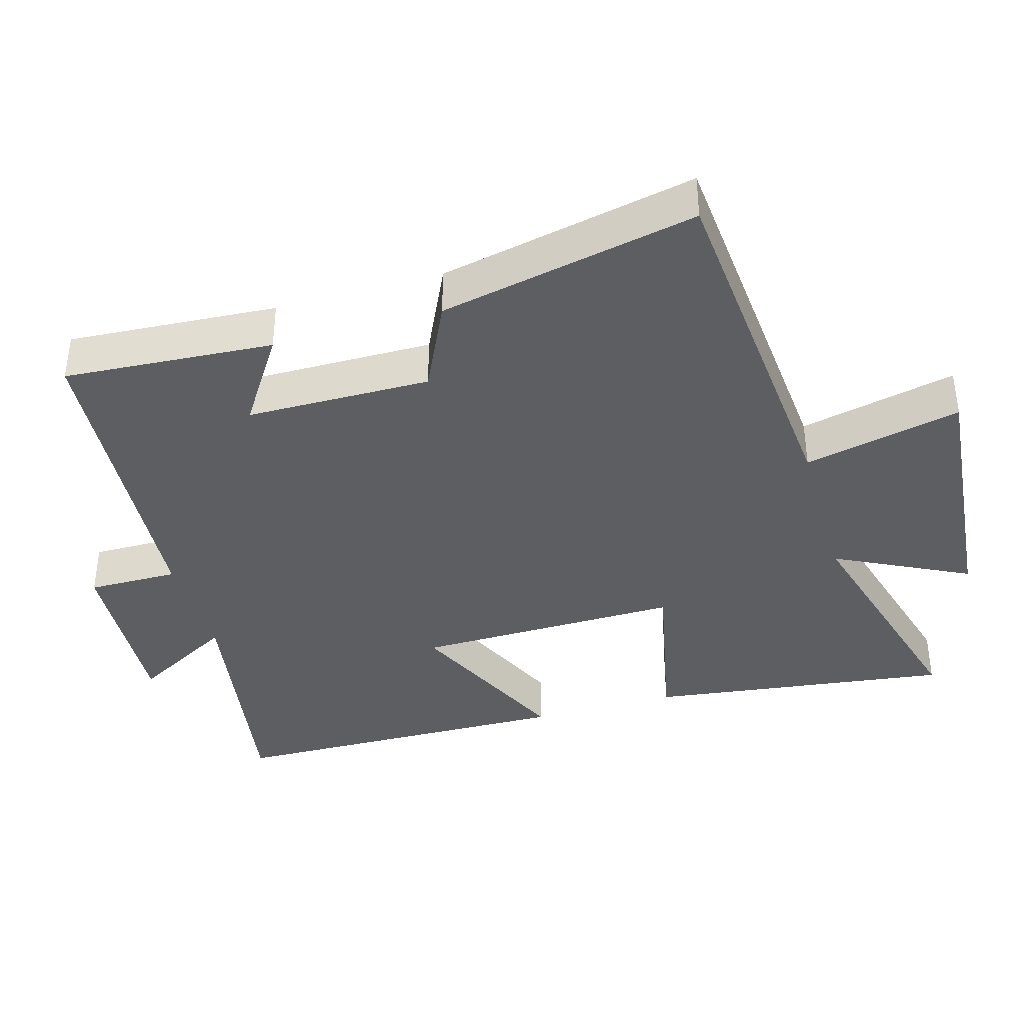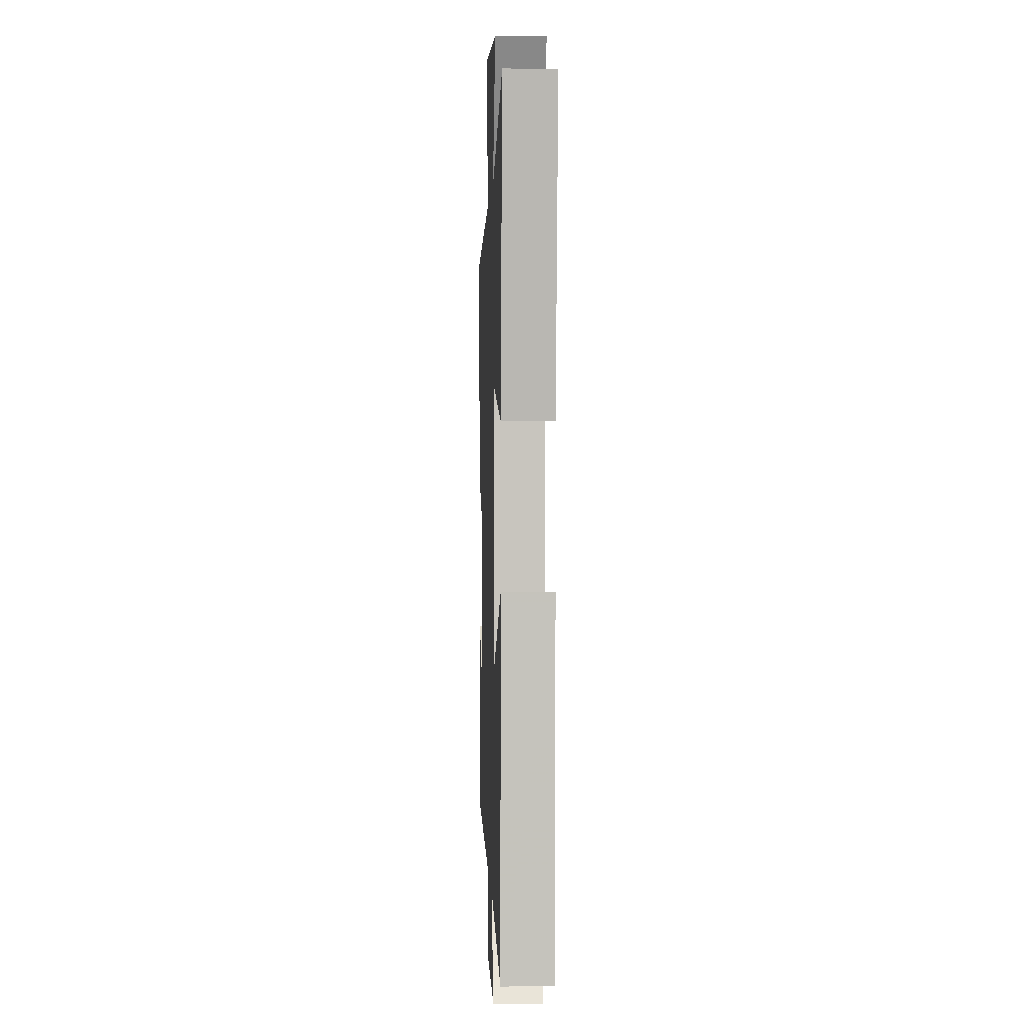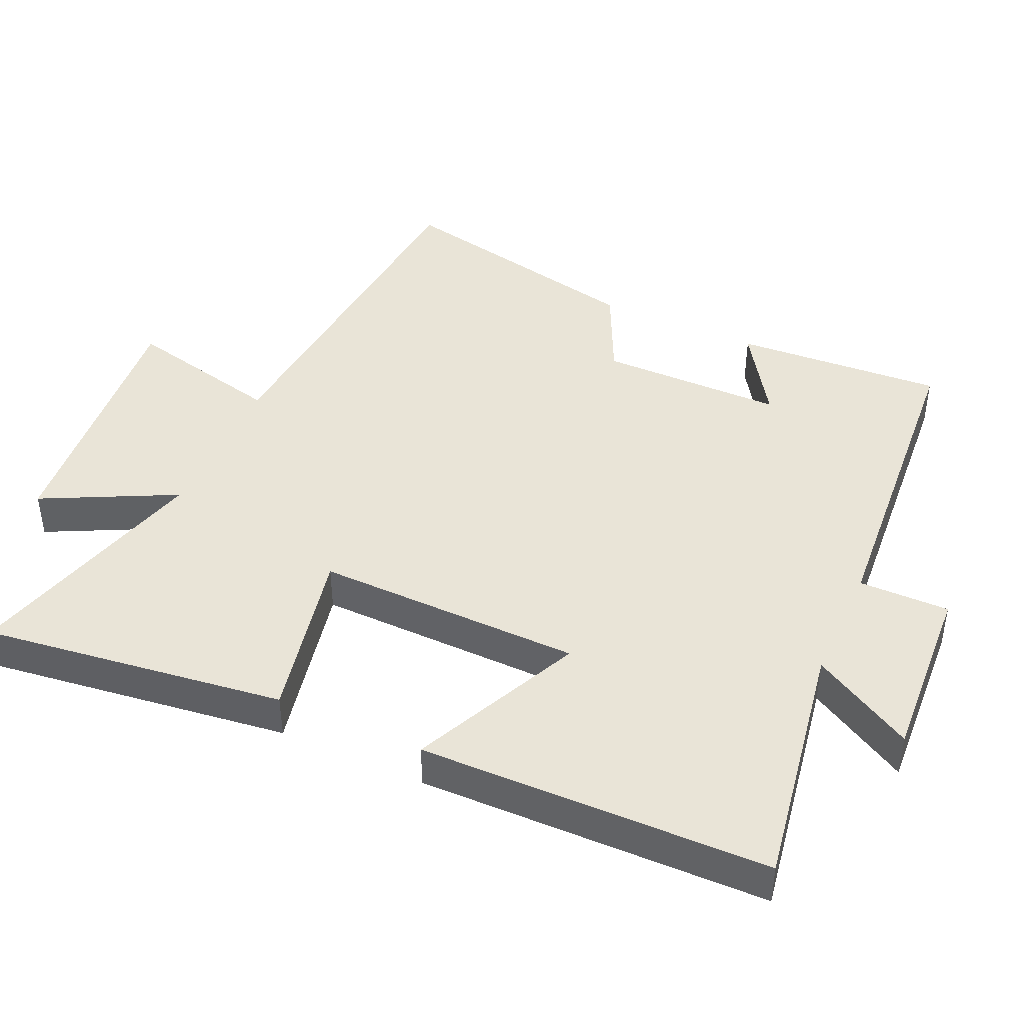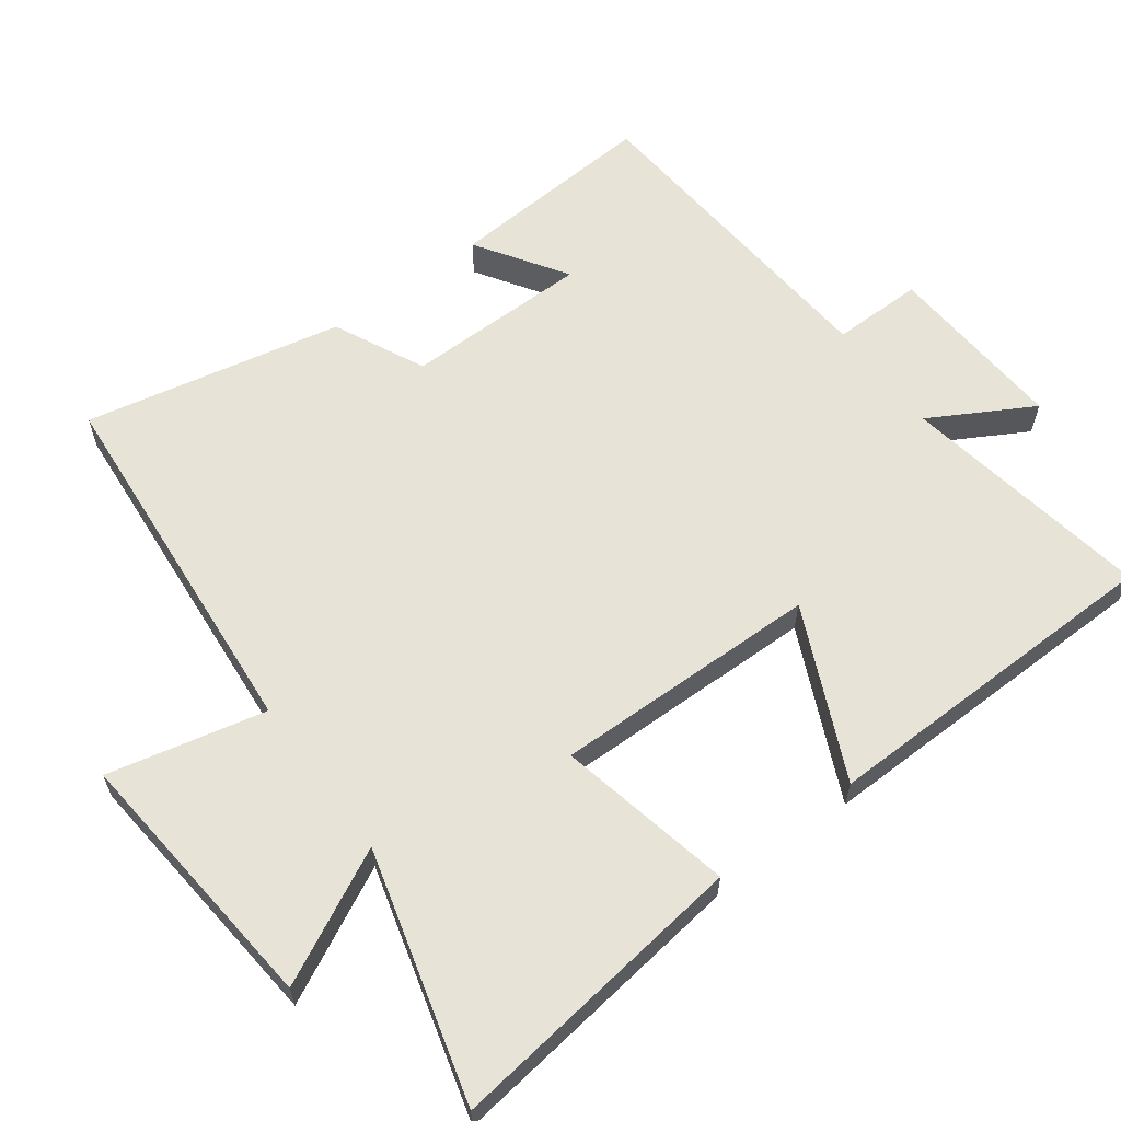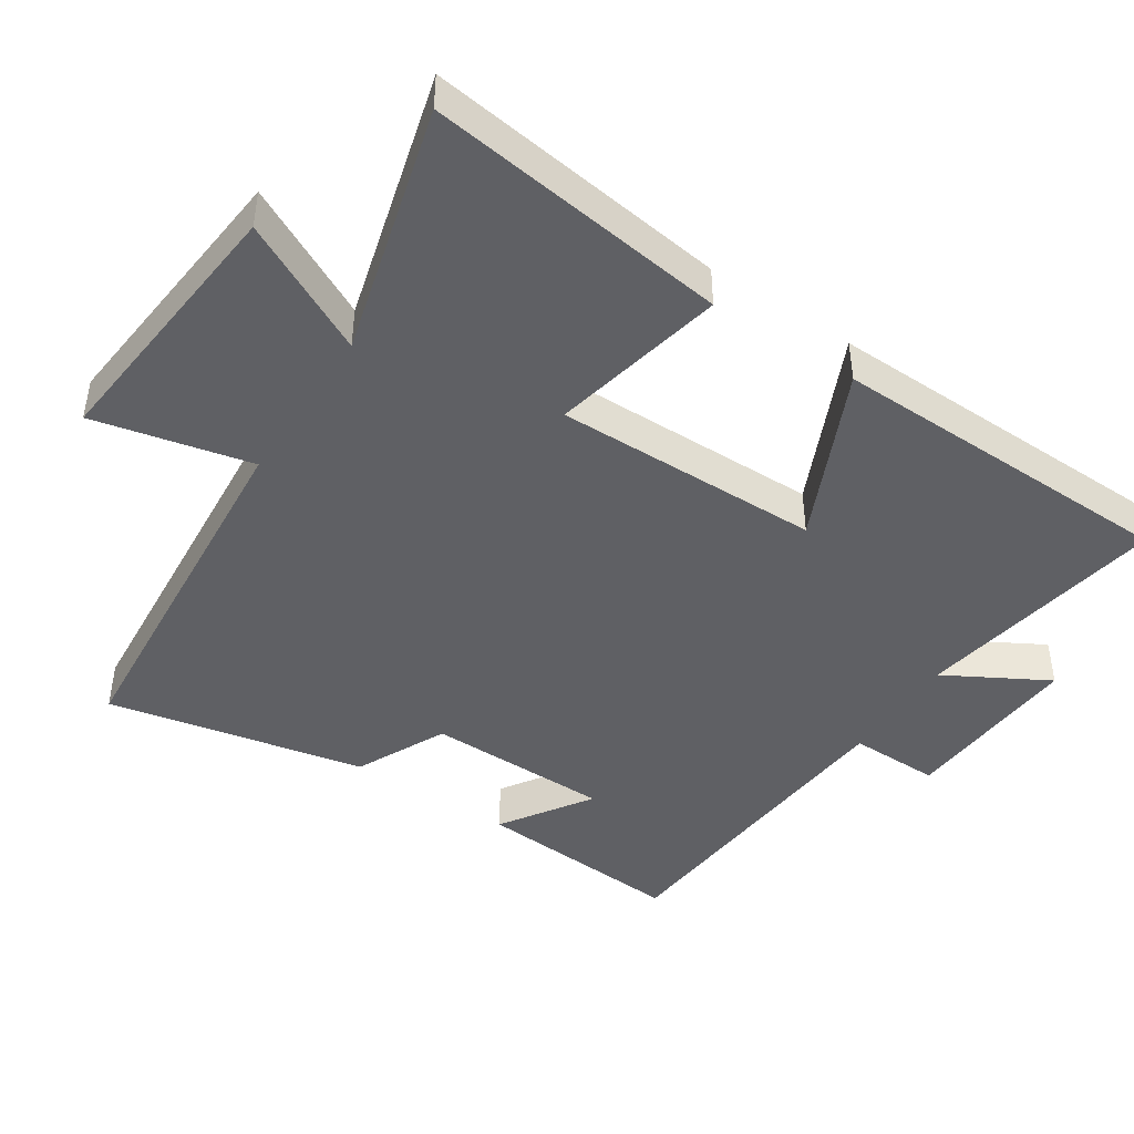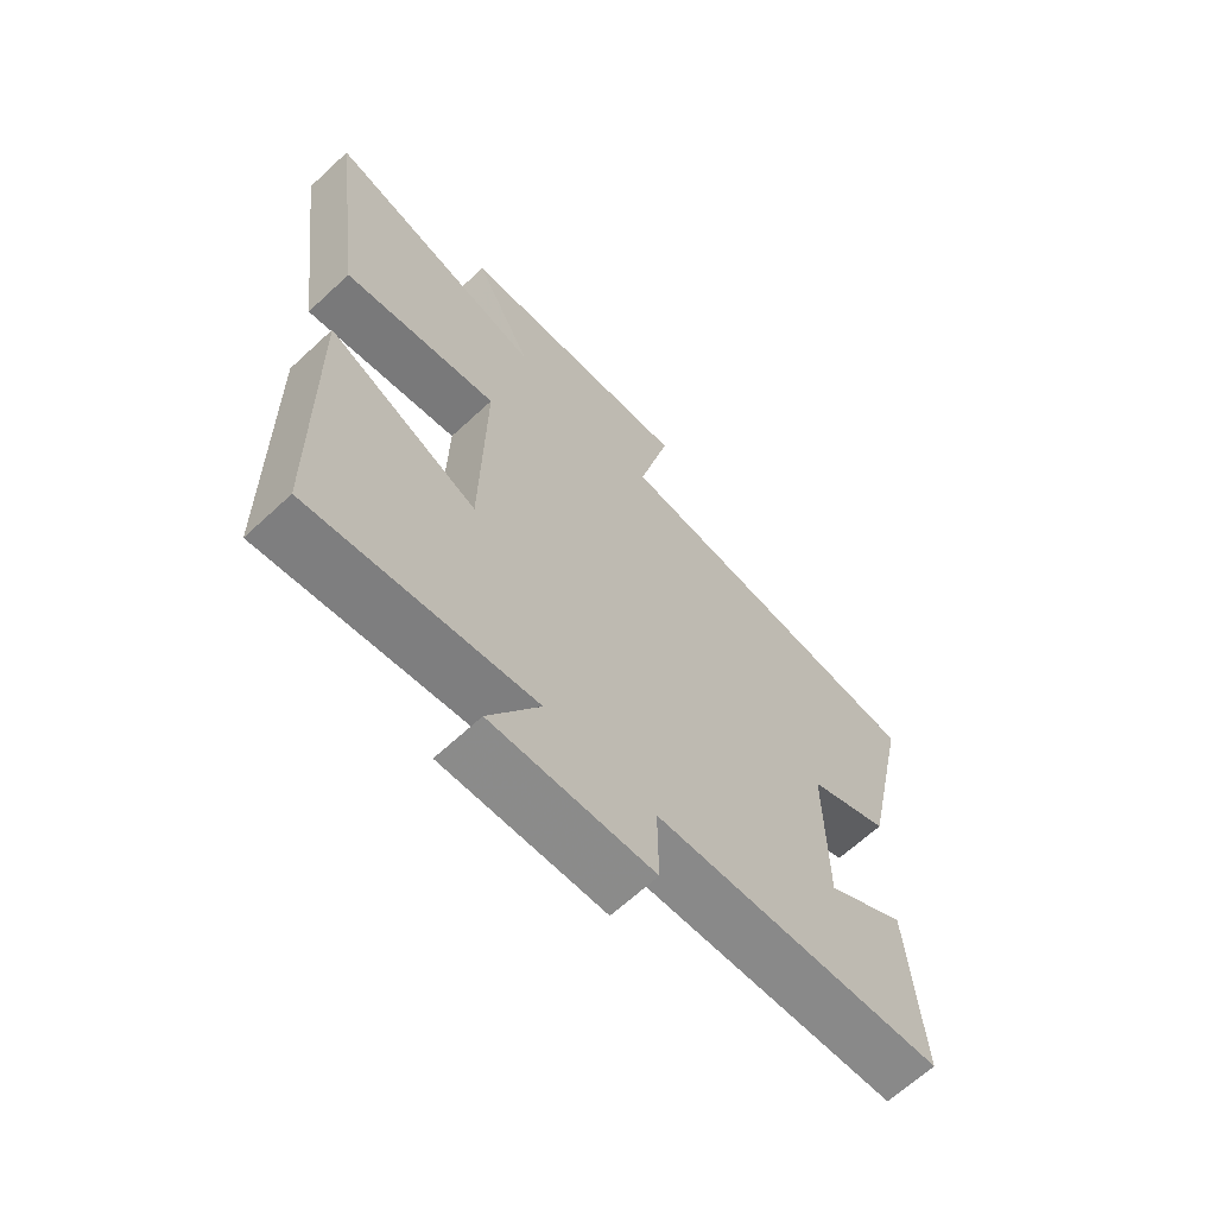
<metadata>
{"format":"obj","ext":"obj","renderer":"f3d","projection":"perspective","resolution":1024,"background":"white","views":[{"elev":-38.3,"azim":-73.9,"up":"+Y"},{"elev":0.7,"azim":87.7,"up":"+Z"},{"elev":43.5,"azim":114.4,"up":"+Y"},{"elev":61.7,"azim":53.4,"up":"+Y"},{"elev":-44.8,"azim":56.5,"up":"+Y"},{"elev":-66.1,"azim":132.9,"up":"+Z"}]}
</metadata>
<code>
v -0.52 0.07 -0.463
v -0.5 0.07 -0.161
v -0.371 0.07 -0.245
v -0.369 0.07 0.021
v -0.5 0.07 0.083
v -0.578 0.07 0.455
v -0.045 0.07 0.5
v -0.097 0.07 0.727
v 0.293 0.07 0.691
v 0.197 0.07 0.5
v 0.557 0.07 0.599
v 0.5 0.07 0.162
v 0.248 0.07 0.215
v 0.254 0.07 -0.169
v 0.5 0.07 -0.056
v 0.491 0.07 -0.561
v 0.128 0.07 -0.5
v 0.211 0.07 -0.647
v -0.051 0.07 -0.631
v -0.05 0.07 -0.5
v -0.52 0 -0.463
v -0.5 0 -0.161
v -0.371 0 -0.245
v -0.369 0 0.021
v -0.5 0 0.083
v -0.578 0 0.455
v -0.045 0 0.5
v -0.097 0 0.727
v 0.293 0 0.691
v 0.197 0 0.5
v 0.557 0 0.599
v 0.5 0 0.162
v 0.248 0 0.215
v 0.254 0 -0.169
v 0.5 0 -0.056
v 0.491 0 -0.561
v 0.128 0 -0.5
v 0.211 0 -0.647
v -0.051 0 -0.631
v -0.05 0 -0.5
f 17 18 19 20
f 17 20 1
f 14 15 16 17
f 13 14 17 1
f 10 11 12 13
f 10 13 1
f 7 8 9 10
f 6 7 10
f 5 6 10
f 4 5 10
f 3 4 10
f 3 10 1
f 1 2 3
f 40 39 38 37
f 21 40 37
f 37 36 35 34
f 21 37 34 33
f 33 32 31 30
f 21 33 30
f 30 29 28 27
f 30 27 26
f 30 26 25
f 30 25 24
f 30 24 23
f 21 30 23
f 23 22 21
f 1 21 22 2
f 2 22 23 3
f 3 23 24 4
f 4 24 25 5
f 5 25 26 6
f 6 26 27 7
f 7 27 28 8
f 8 28 29 9
f 9 29 30 10
f 10 30 31 11
f 11 31 32 12
f 12 32 33 13
f 13 33 34 14
f 14 34 35 15
f 15 35 36 16
f 16 36 37 17
f 17 37 38 18
f 18 38 39 19
f 19 39 40 20
f 20 40 21 1

</code>
